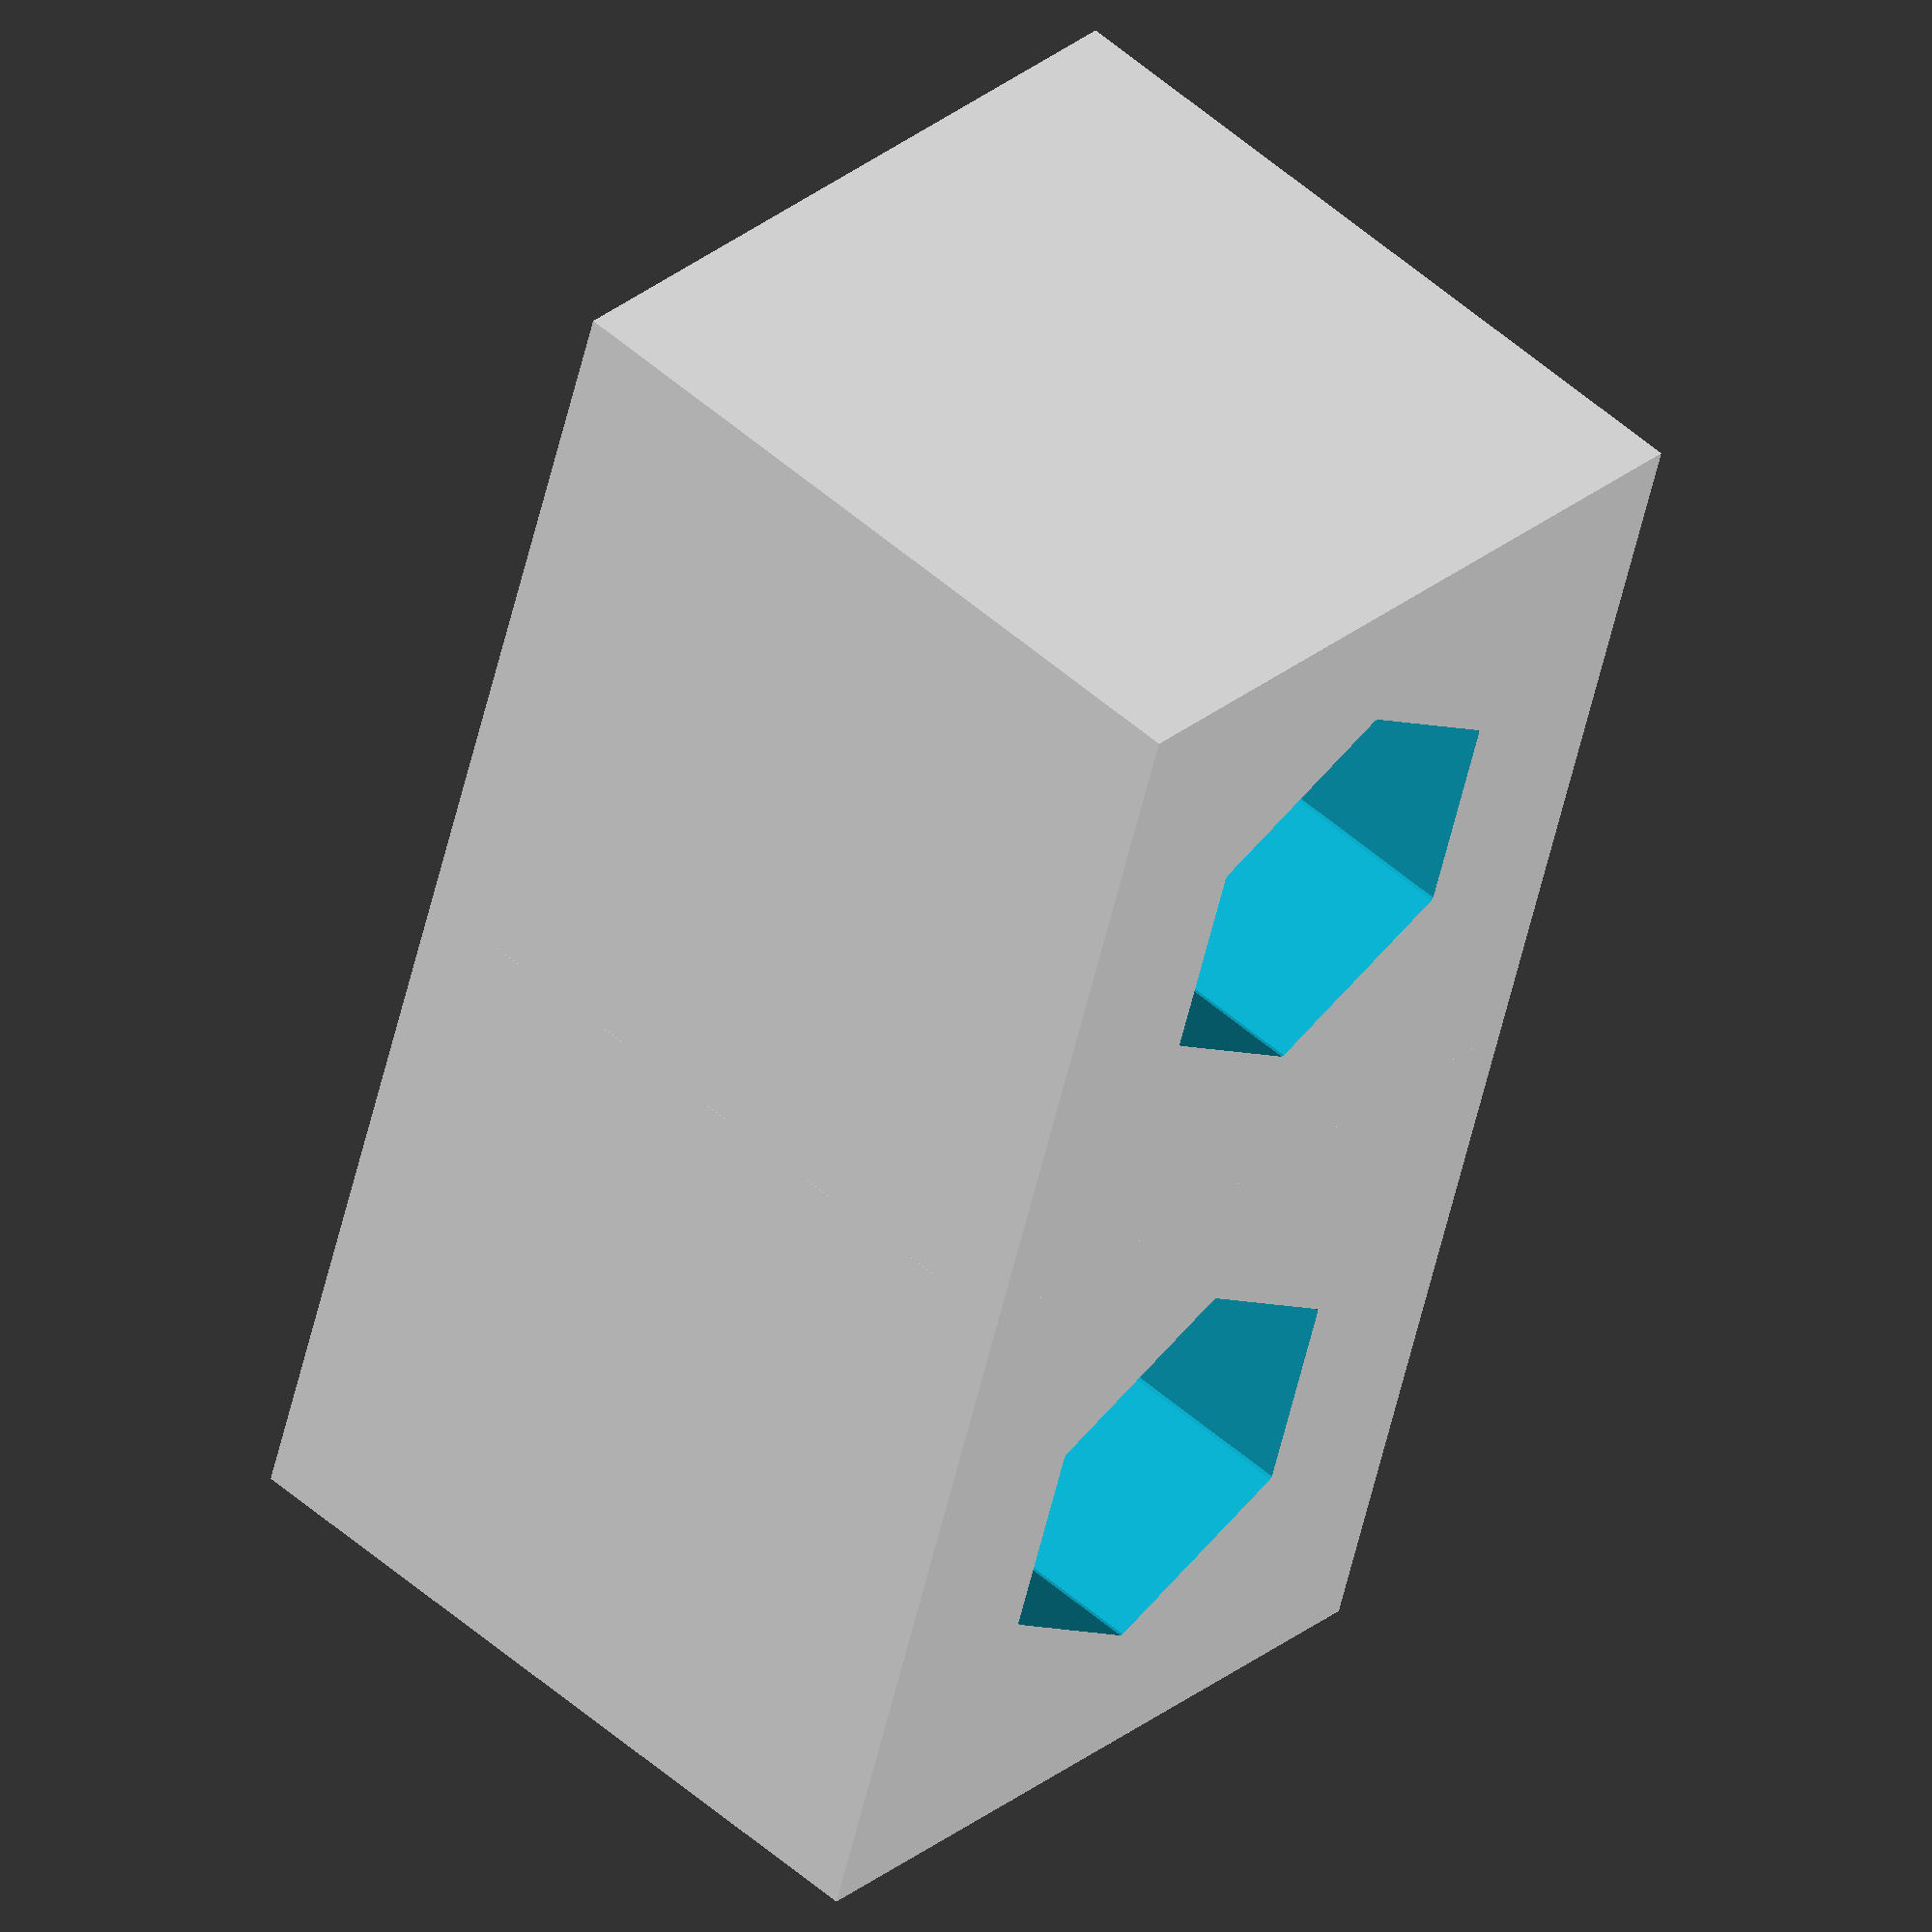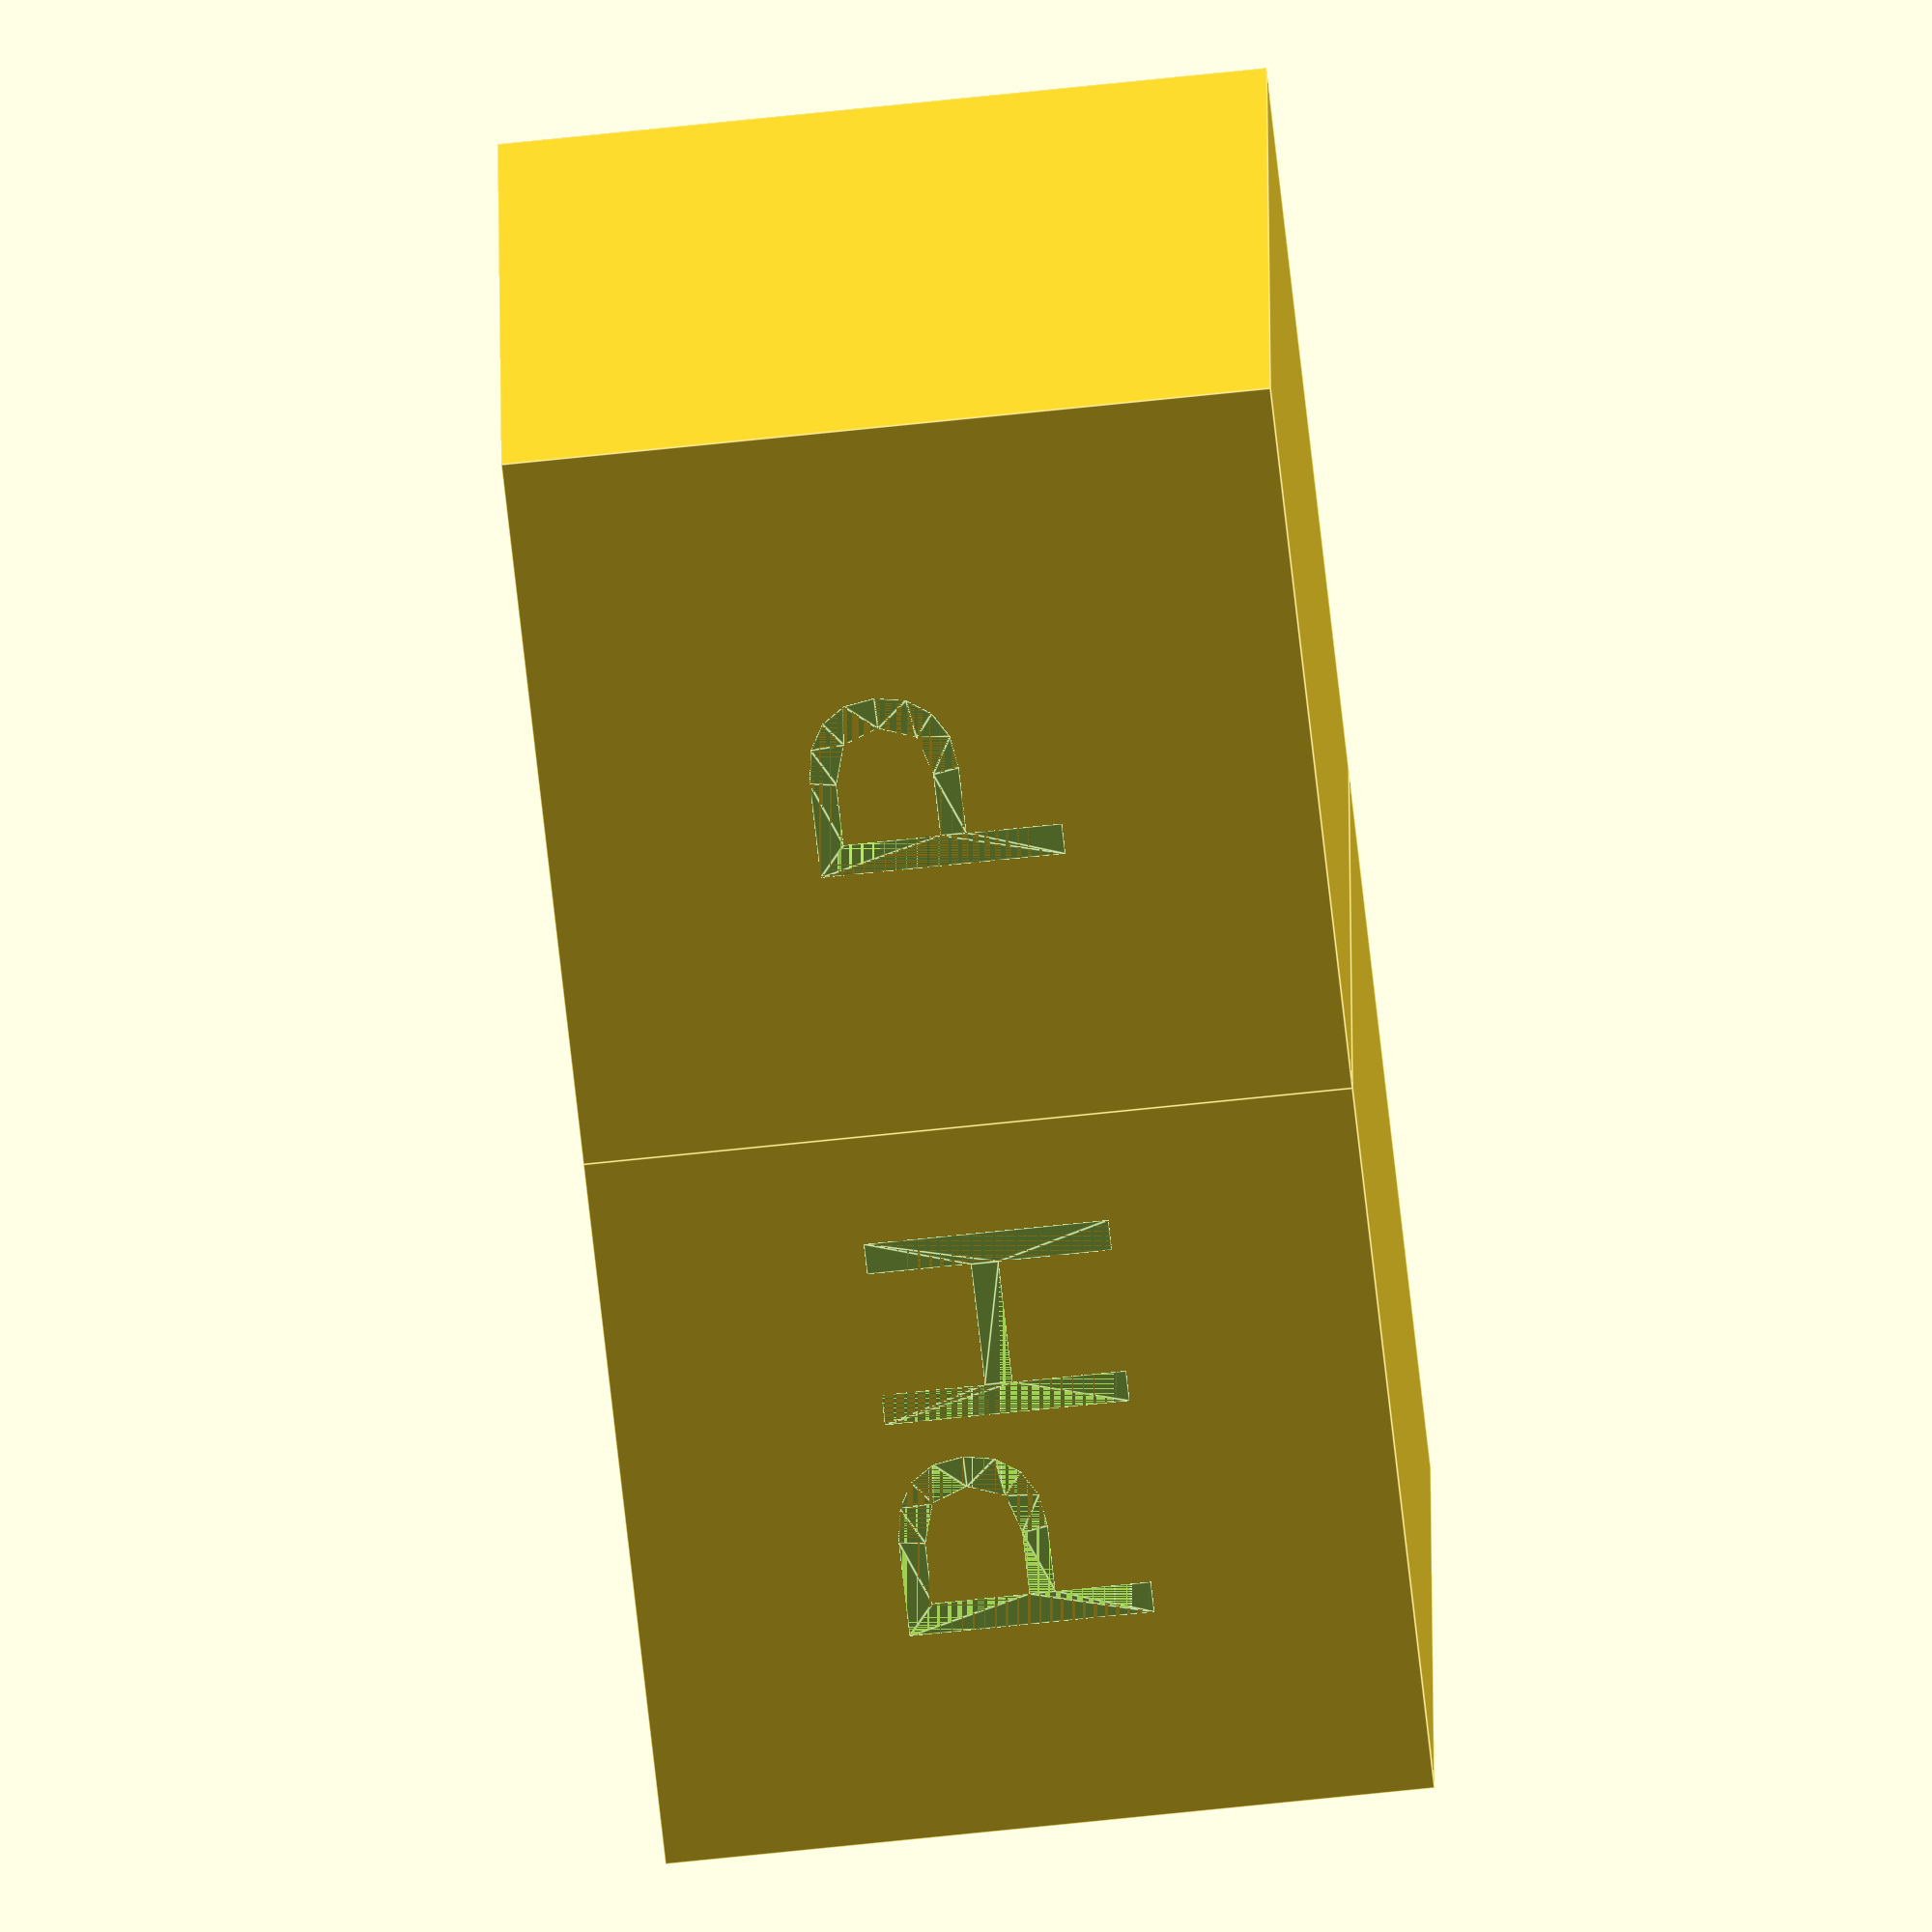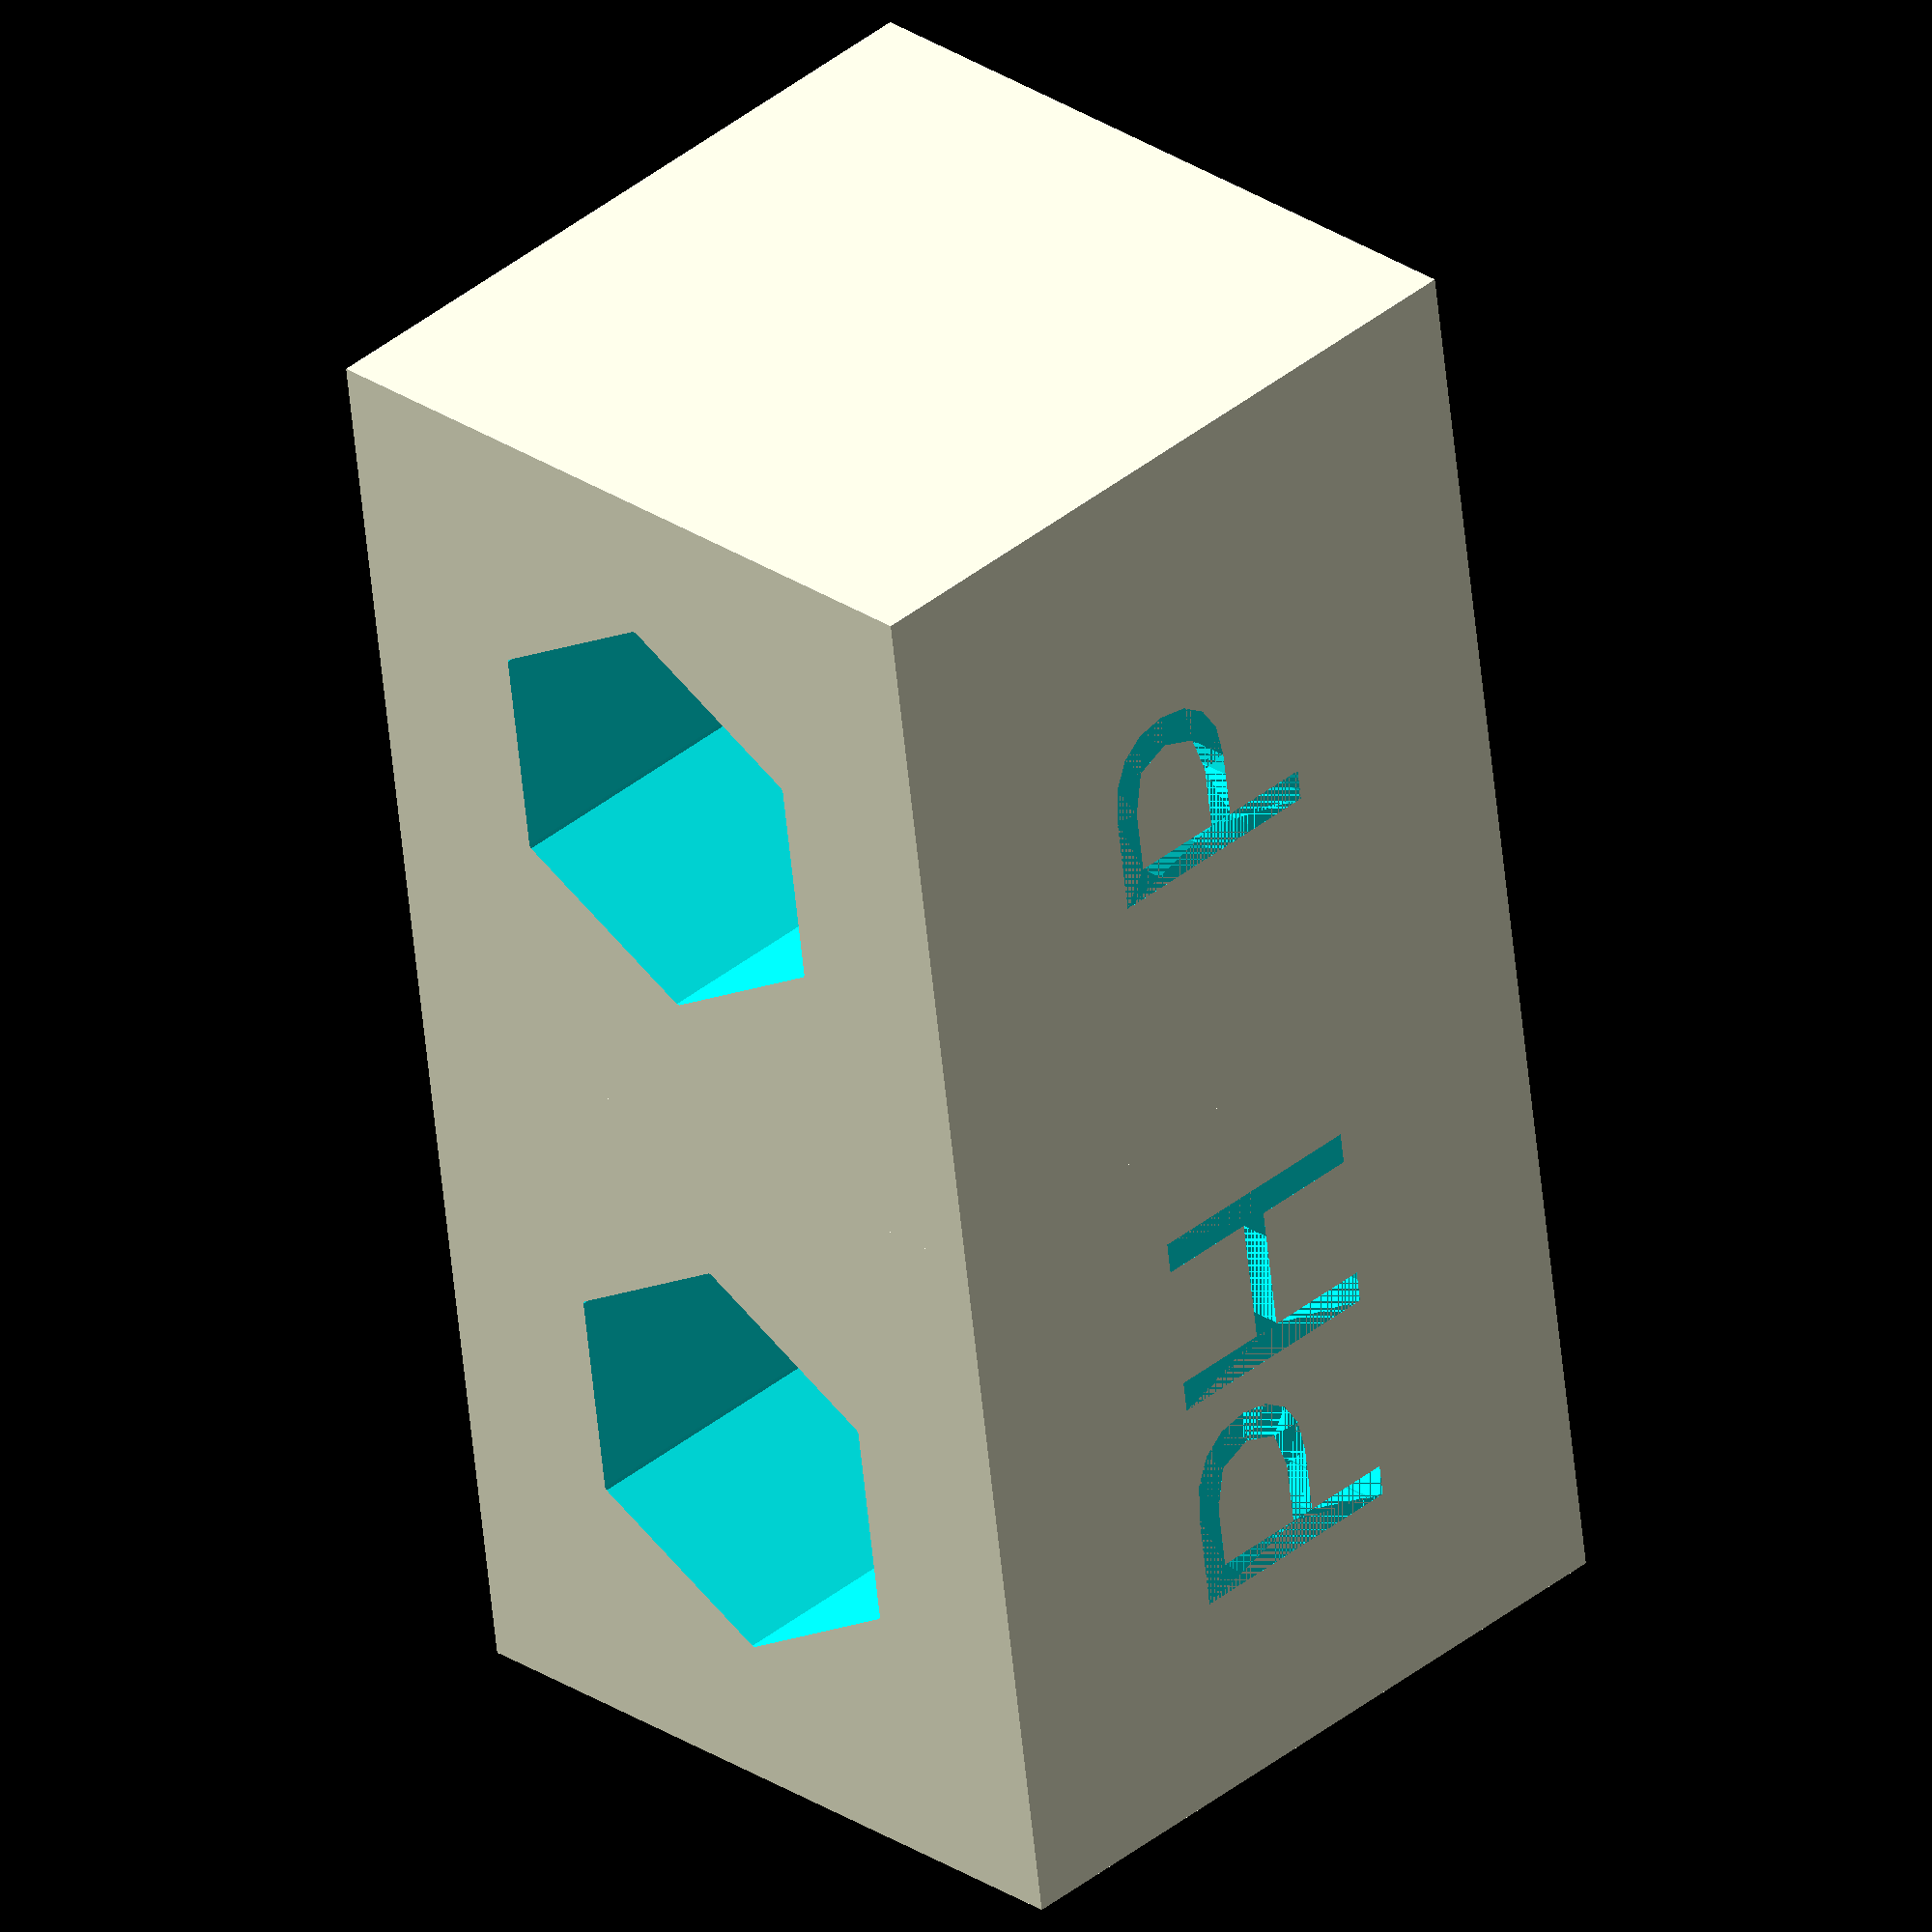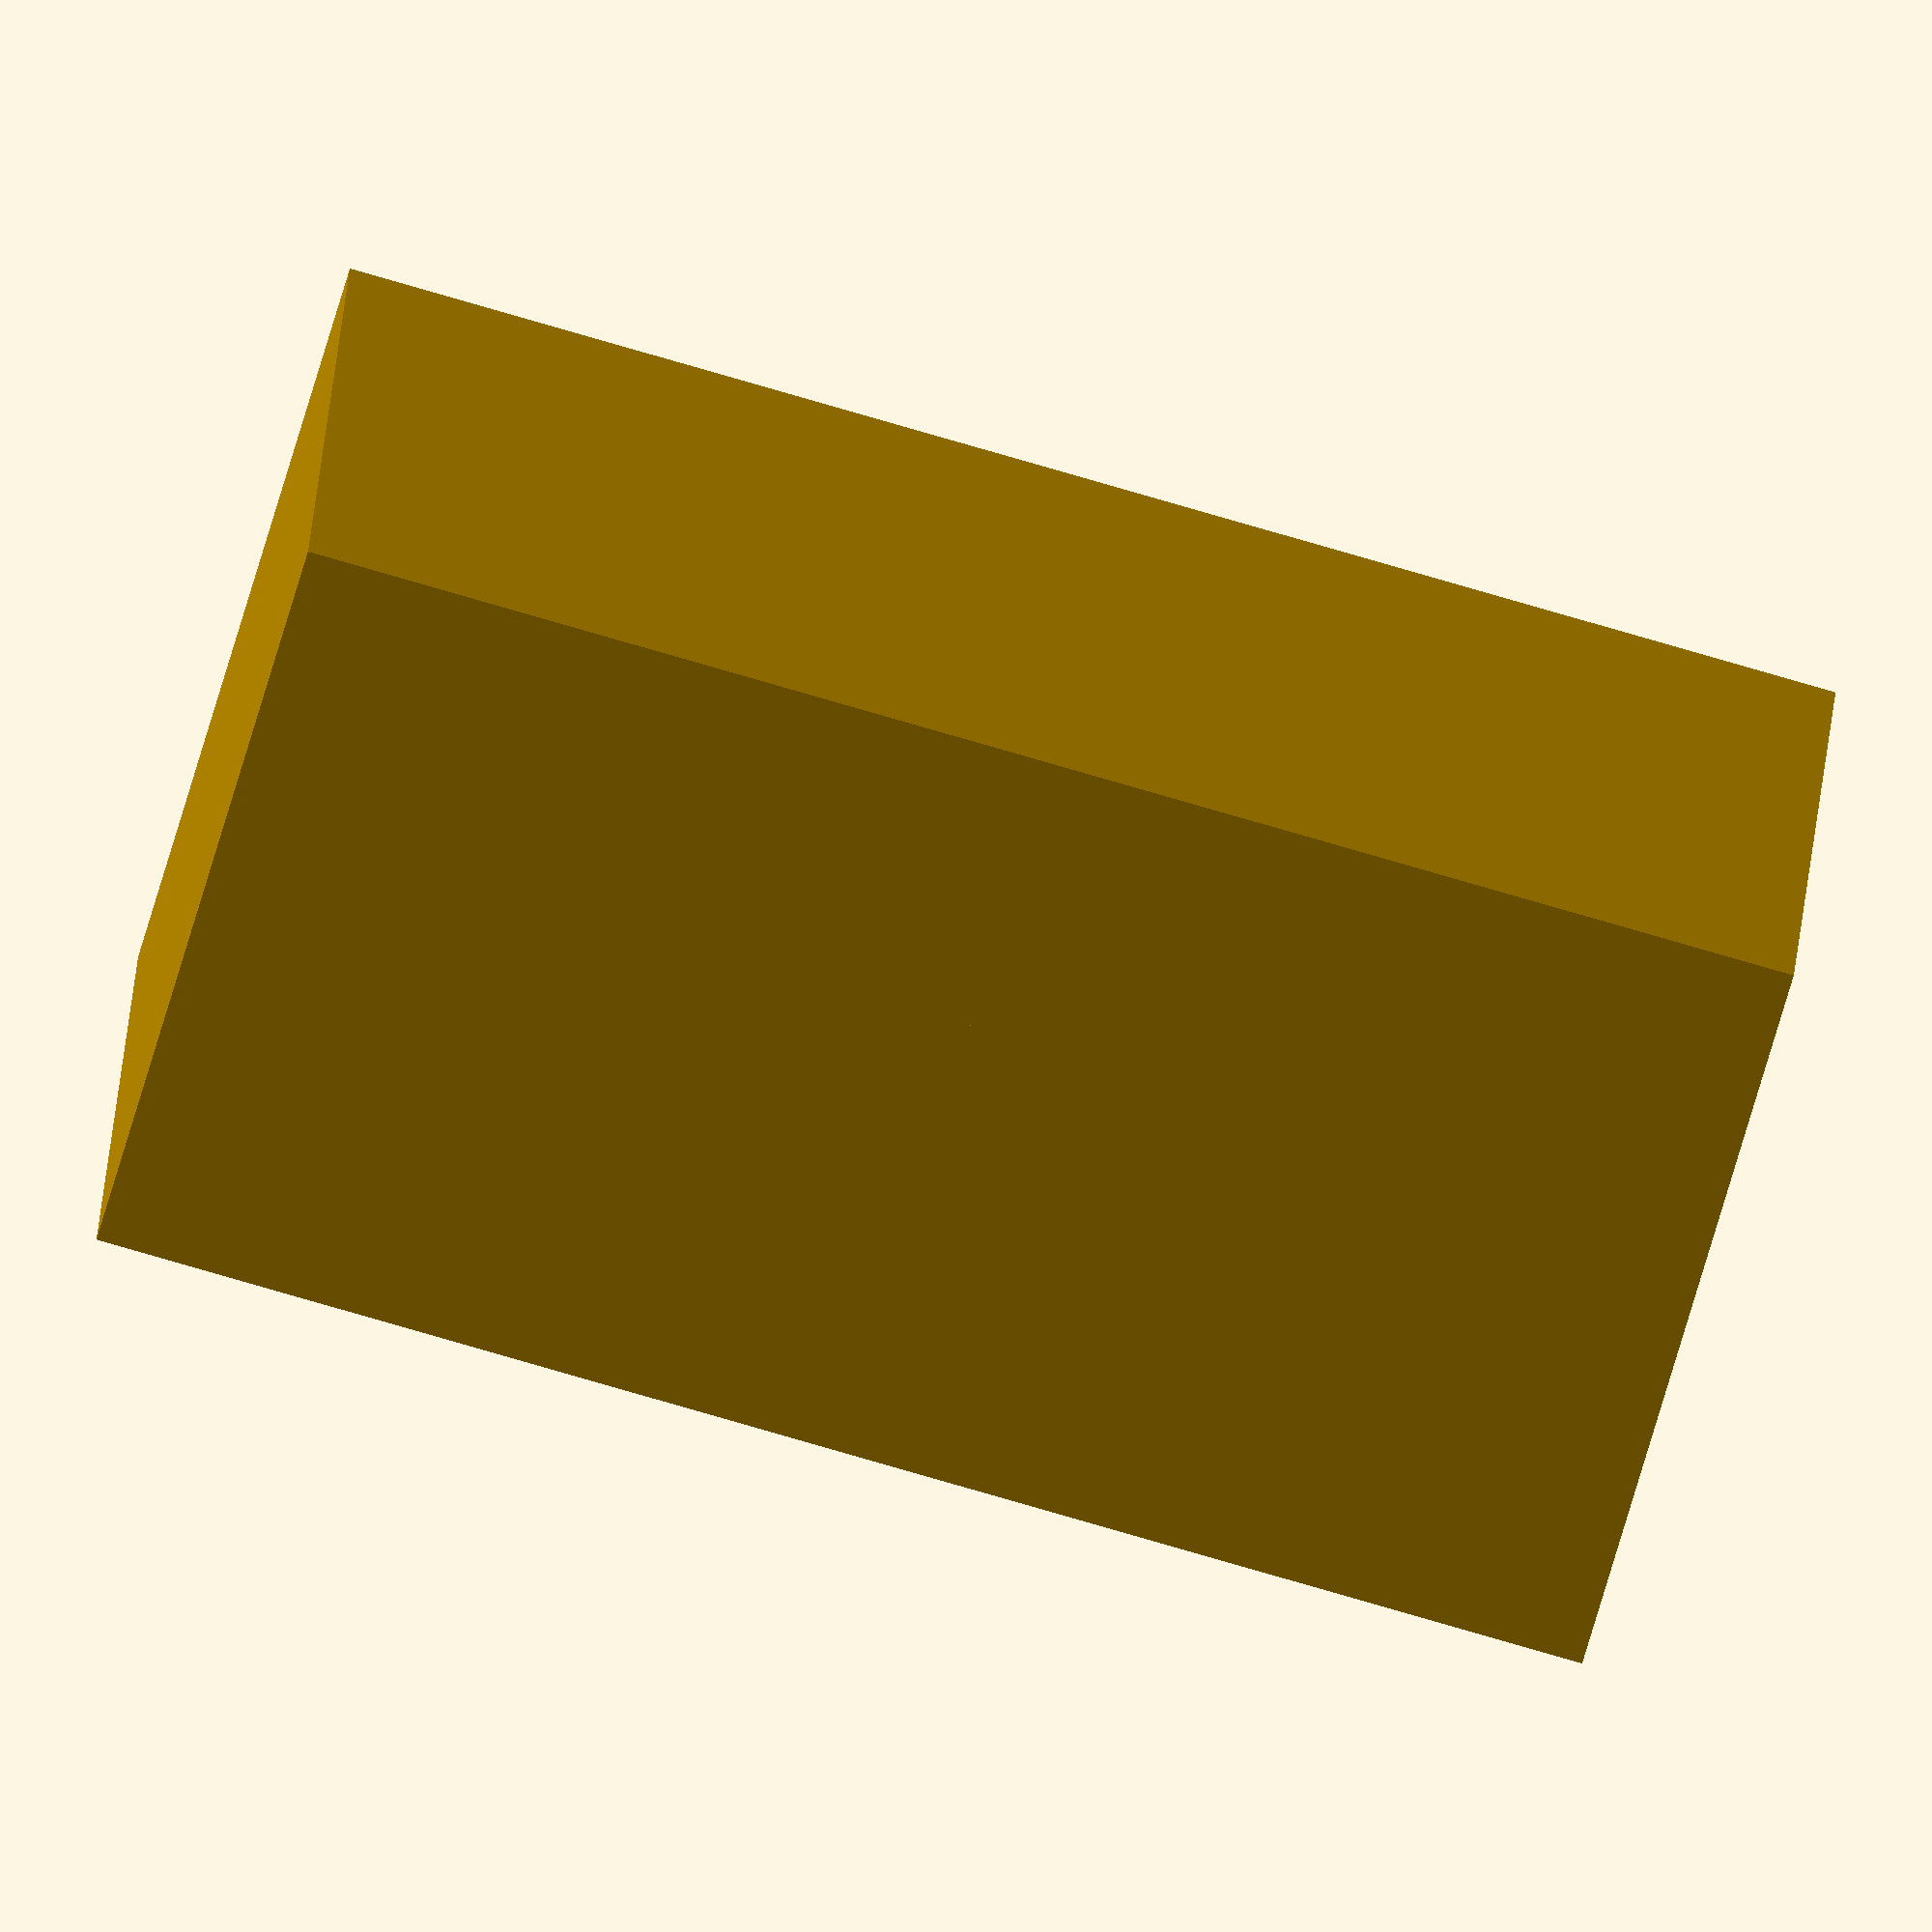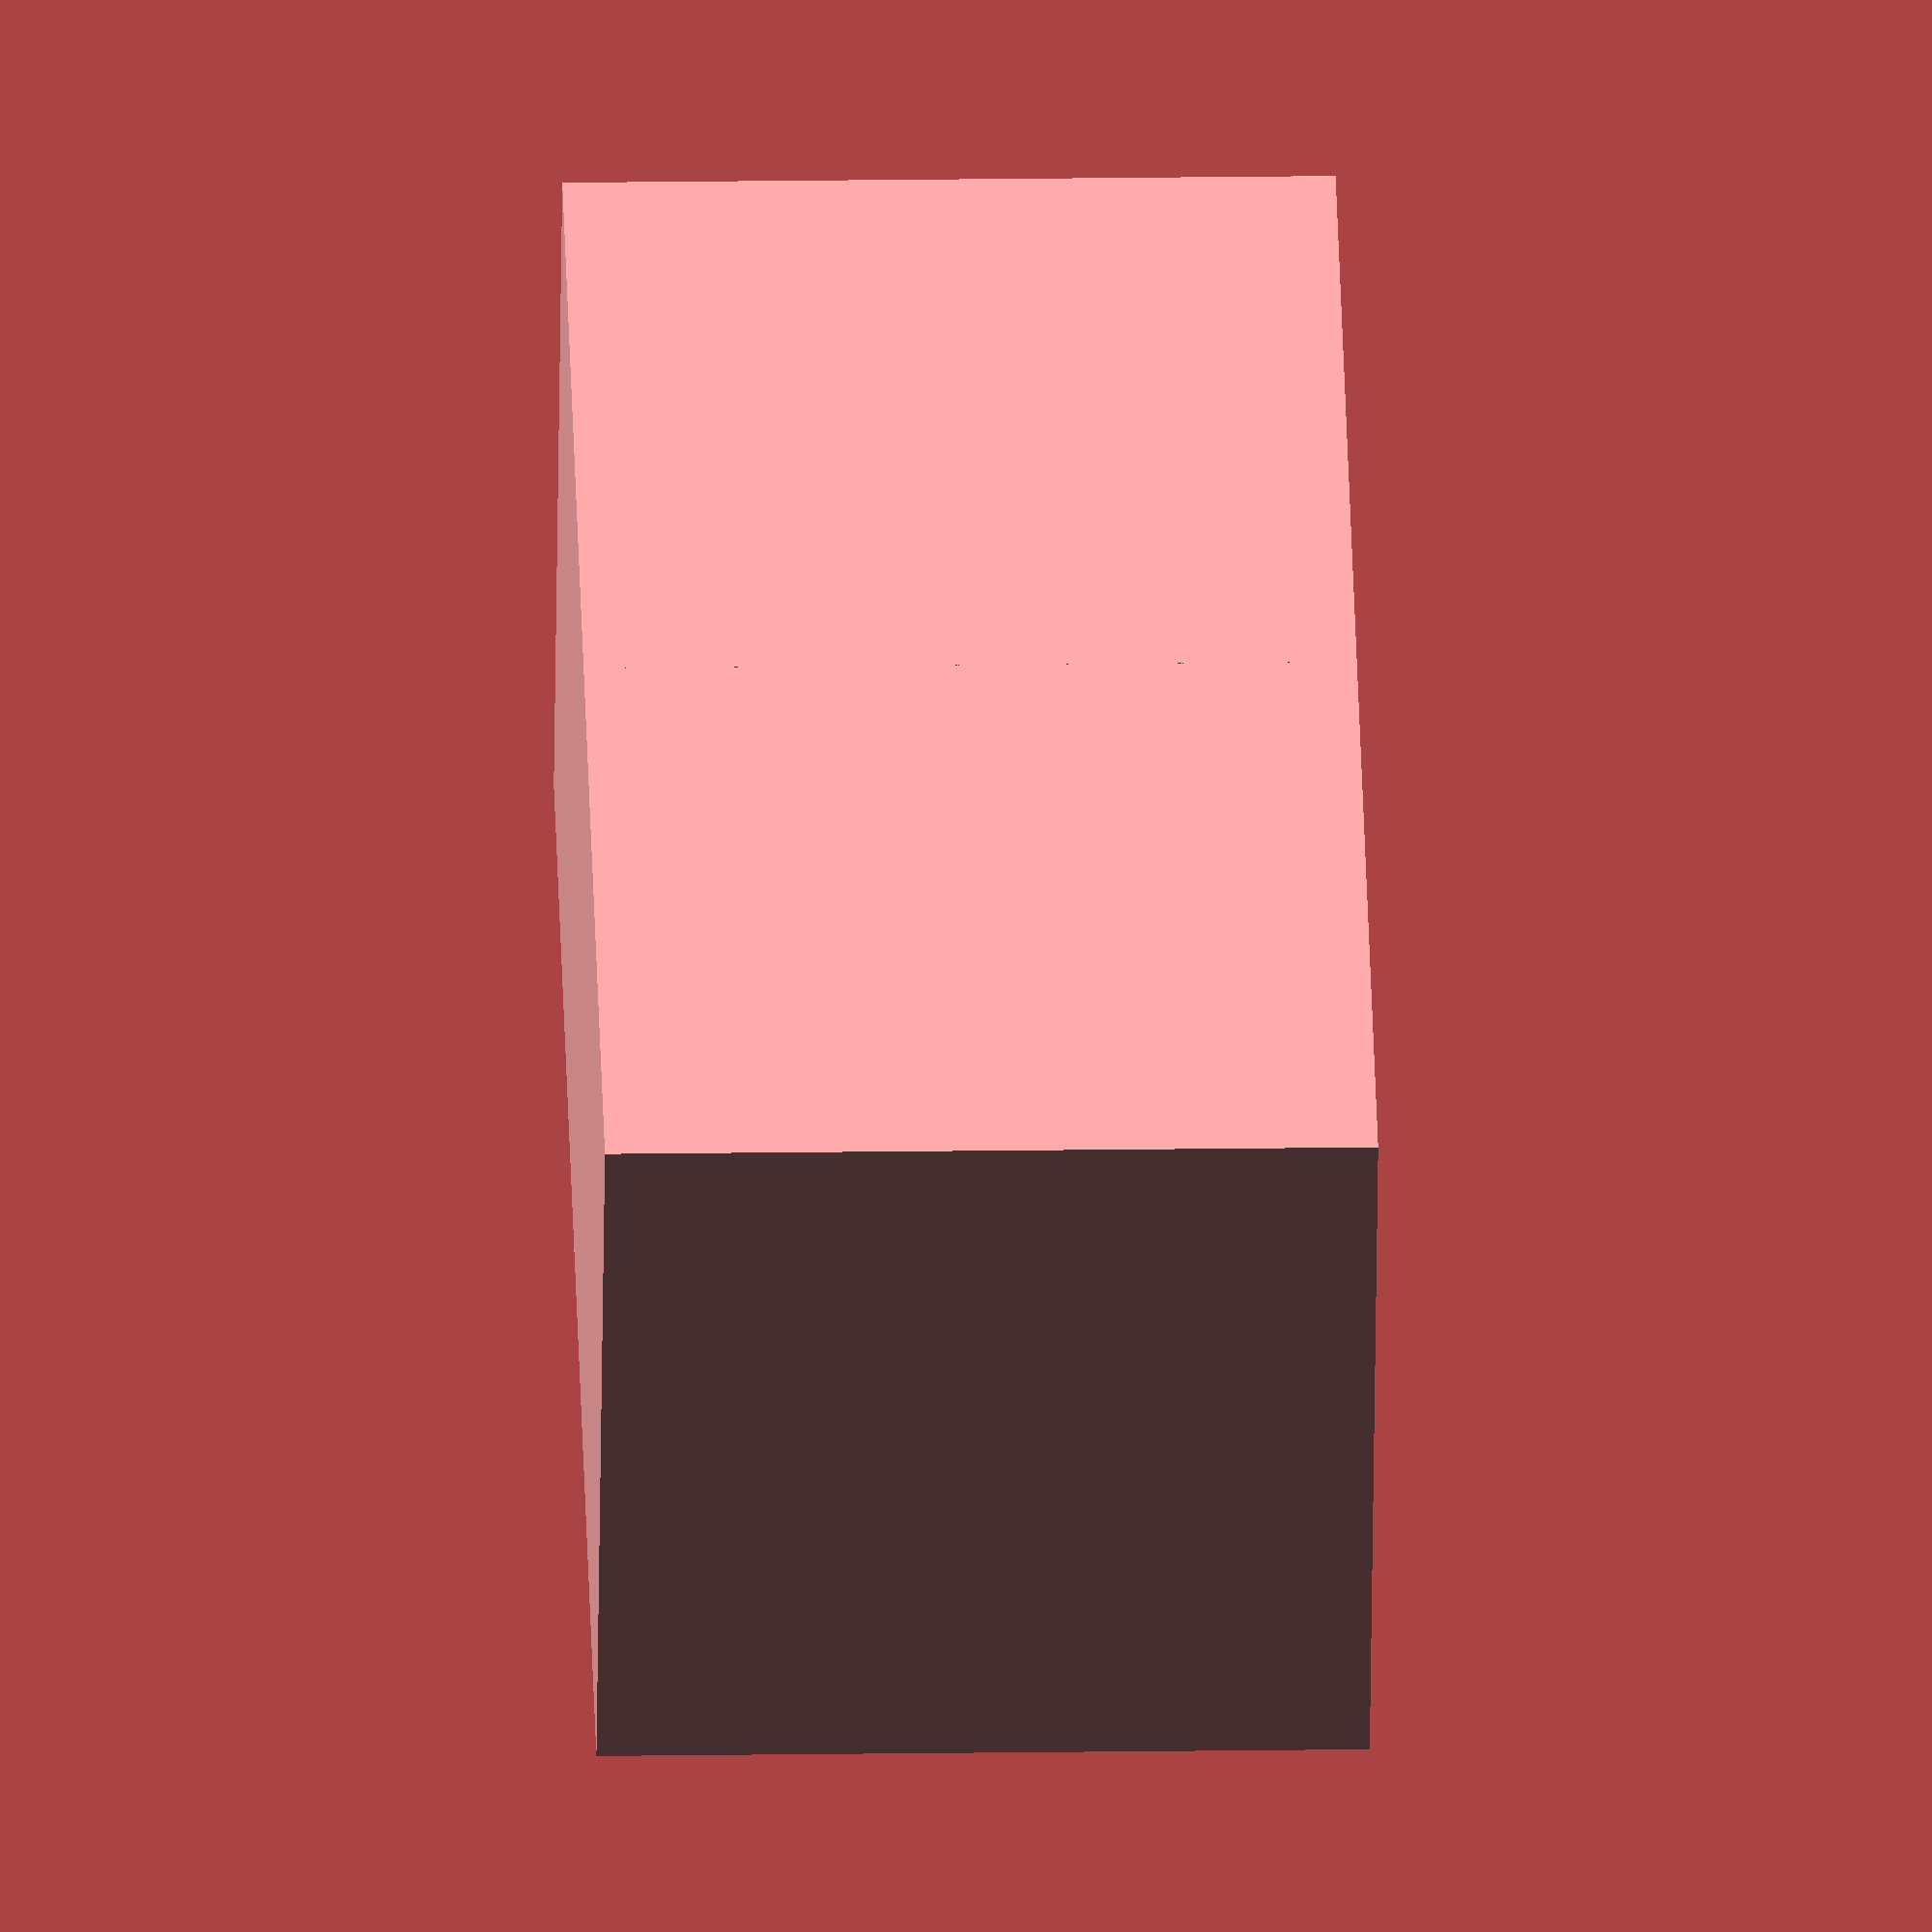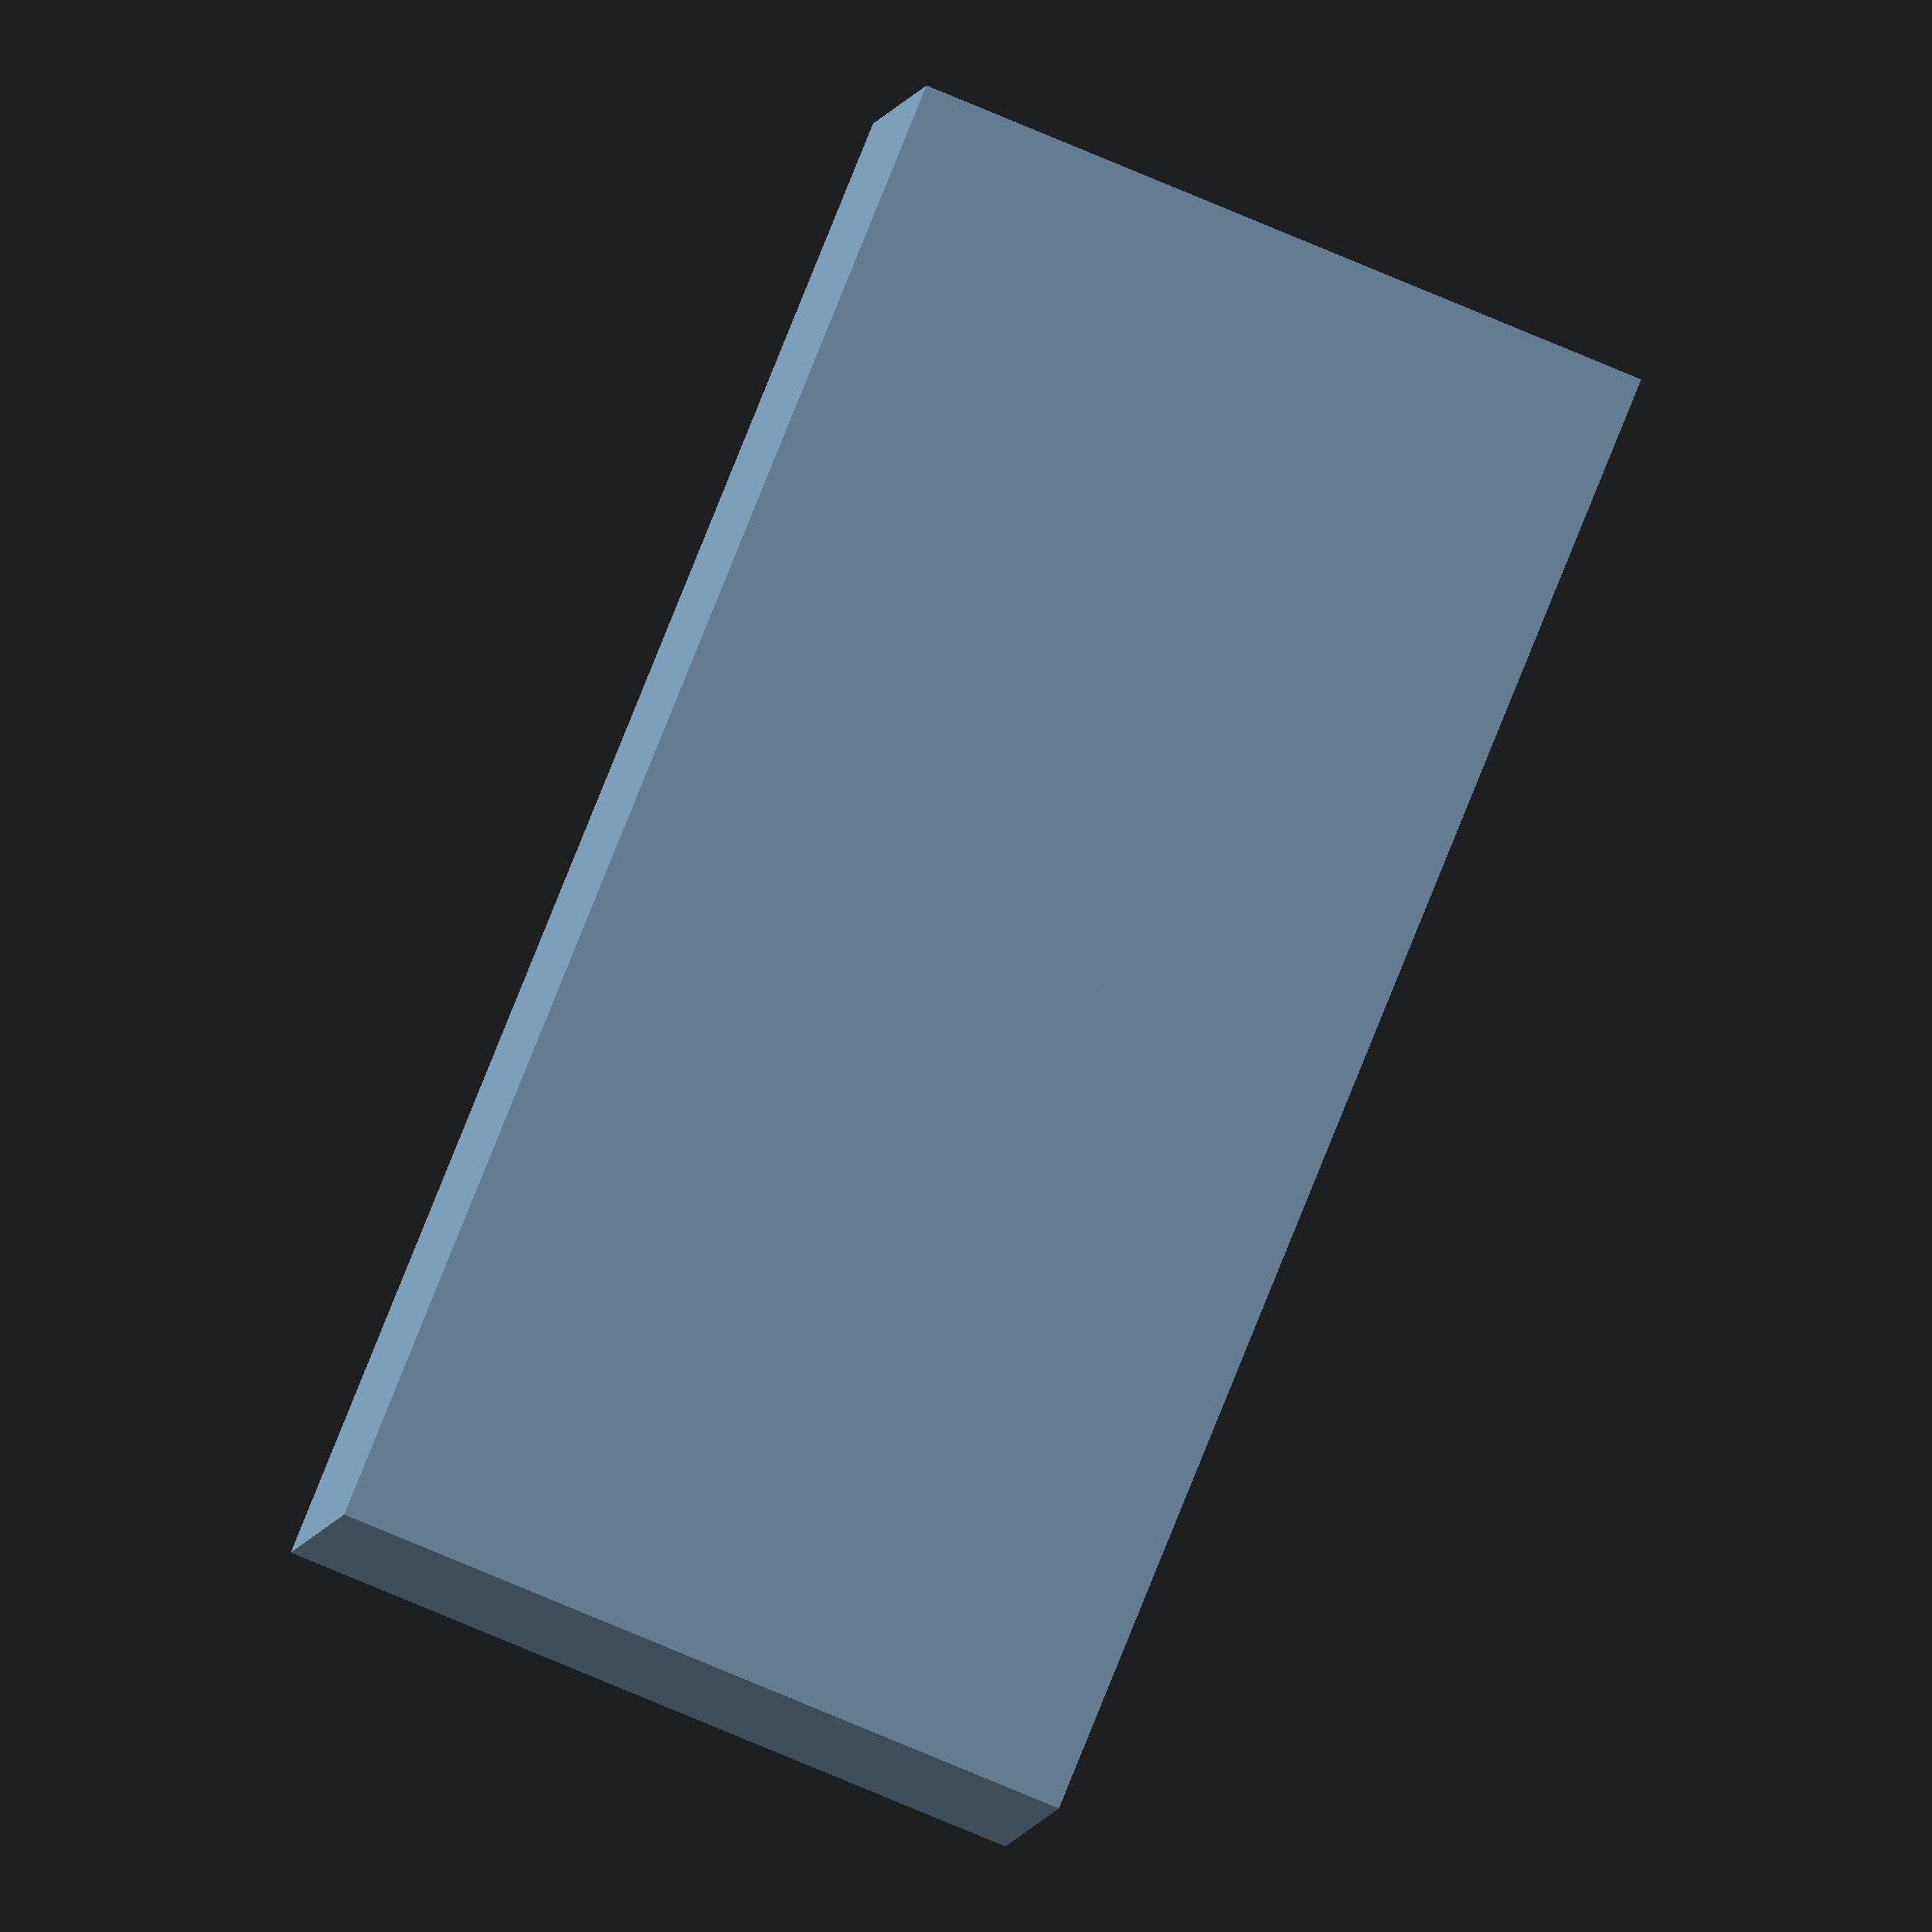
<openscad>
segment_width=1;
segment_height=1;
holde_width=0.5;
hole_height=0.4;

module fhex(wid,height){
  hull(){
    cube([wid/1.7,wid,height],center = true);
    rotate([0,0,120])cube([wid/1.7,wid,height],center = true);
    rotate([0,0,240])cube([wid/1.7,wid,height],center = true);
  }
}

module segment(txt=""){
  difference(){
    cube([segment_width,segment_height,segment_height]);
    translate([segment_width/2,segment_height/2,segment_height-hole_height]){
      fhex(holde_width,segment_height);
    }

    rotate([90,0,0]){
      linear_extrude((segment_width-hole_width)/1){
        if (len(txt) == 1) {
          translate([segment_width/3,segment_width/3,0]){
            text(txt, size=segment_width/3);
          }
        }
        else if (len(txt) == 2){
          translate([segment_width/4,segment_width/3,0]){
            text(txt, size=segment_width/3);
          }
        }
      }
    }
    
  }
}

module segment_in_grid(x,y,txt="",is_hole=true){
  translate([x*segment_width, y*segment_width, y*segment_height]){
    if (is_hole) segment(txt);
    else cube([segment_width,segment_width,segment_height]);
  }
  translate([x*segment_width, y*segment_width, 0]){
    cube([segment_width, segment_width, y*segment_height]);
  }
}

//row 1
segment_in_grid(0,0,txt="PH");
segment_in_grid(1,0,txt="P");
/*
segment_in_grid(2,0);

//row 2
segment_in_grid(0,1);
segment_in_grid(1,1,false);
segment_in_grid(2,1);

//row 3
segment_in_grid(0,2);
segment_in_grid(1,2);
segment_in_grid(2,2);*/

</openscad>
<views>
elev=306.7 azim=287.8 roll=313.0 proj=o view=wireframe
elev=68.1 azim=2.6 roll=96.1 proj=o view=edges
elev=320.9 azim=262.1 roll=44.7 proj=o view=solid
elev=158.5 azim=164.1 roll=356.9 proj=o view=solid
elev=162.9 azim=158.2 roll=271.7 proj=o view=solid
elev=83.2 azim=190.4 roll=247.5 proj=o view=wireframe
</views>
